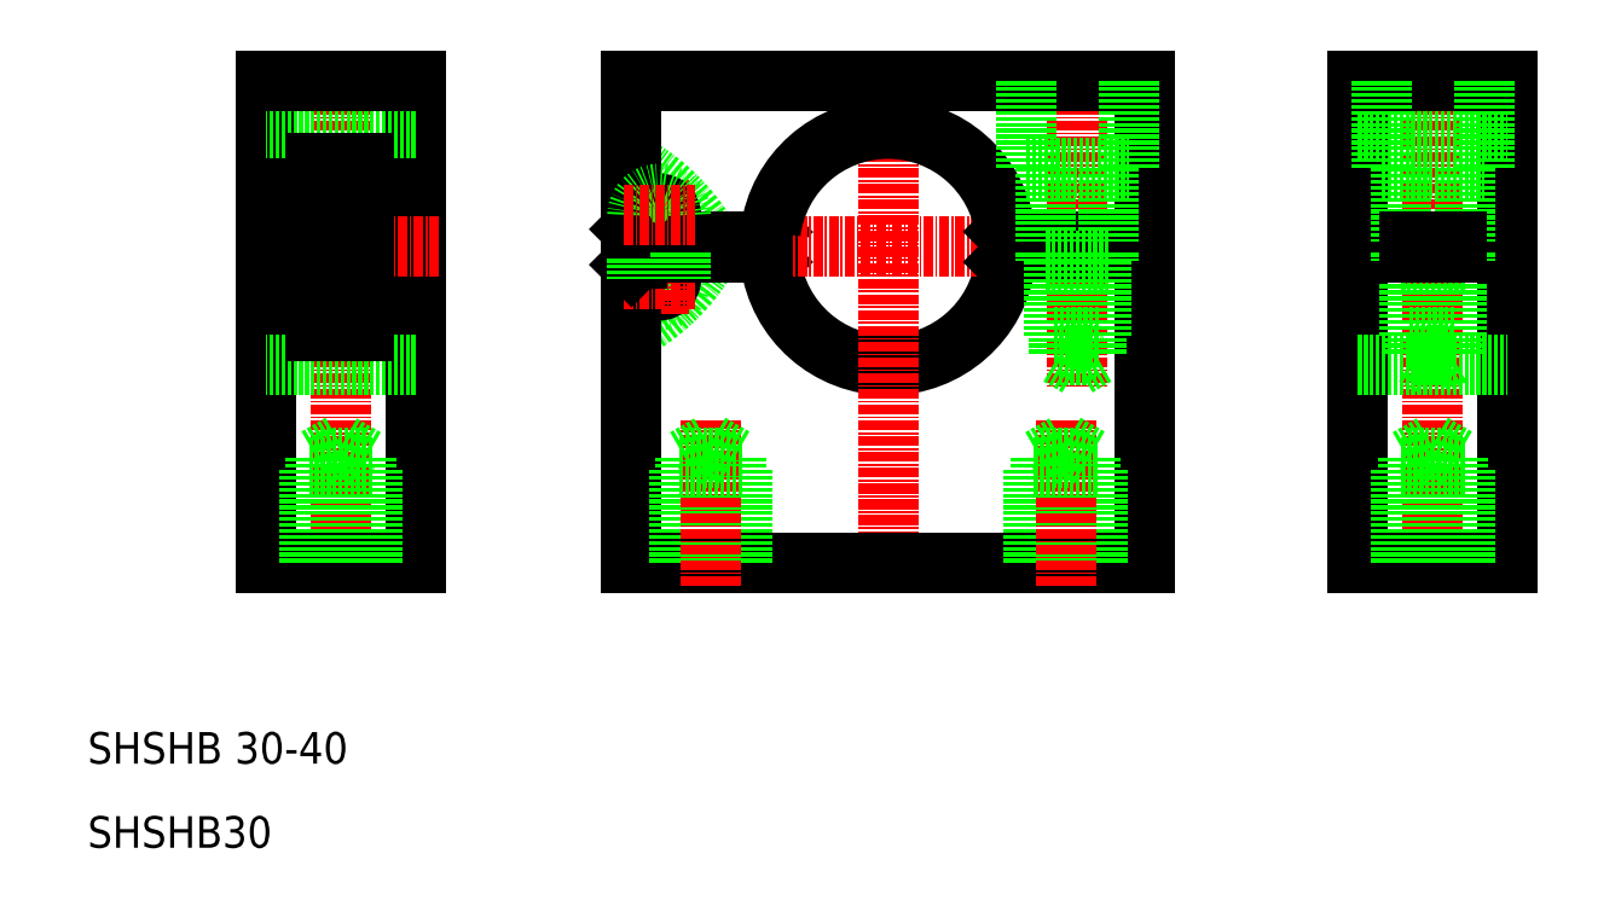
<metadata>
{"format":"dxf","ext":"dxf","renderer":"ezdxf+matplotlib","layout":"modelspace","background":"white","min_lineweight":24,"dpi":150}
</metadata>
<code>
0
SECTION
2
ENTITIES
0
ARC
8
0
10
128.2
20
118.8
30
0
40
2.75
50
180
51
0
0
LINE
8
CENTER
10
181.2
20
146.8
30
0
11
181.2
21
104.8
31
0
0
ARC
8
0
10
112.8
20
134.2
30
0
40
25
50
298.4
51
330.9
0
CIRCLE
8
0
10
128.2
20
118.8
30
0
40
1.5
0
LINE
8
CENTER
10
128.2
20
131.3
30
0
11
128.2
21
114.3
31
0
0
LINE
8
0
10
189.7
20
122
30
0
11
189.7
21
82.79
31
0
0
LINE
8
0
10
124.7
20
120.5
30
0
11
124.7
21
82.79
31
0
0
ARC
8
0
10
157.2
20
122.8
30
0
40
15
50
187.3
51
352.7
0
LINE
8
CENTER
10
157.2
20
146.8
30
0
11
157.2
21
79.79
31
0
0
LINE
8
0
10
124.7
20
82.79
30
0
11
189.7
21
82.79
31
0
0
LINE
8
0
10
142.3
20
124.7
30
0
11
141.1
21
123.5
31
0
0
LINE
8
0
10
142.3
20
120.9
30
0
11
141.1
21
122
31
0
0
ARC
8
0
10
112.8
20
111.4
30
0
40
25
50
29.08
51
61.58
0
LINE
8
0
10
124.7
20
143.8
30
0
11
189.7
21
143.8
31
0
0
LINE
8
CENTER
10
121.7
20
122.8
30
0
11
192.7
21
122.8
31
0
0
LINE
8
0
10
124.7
20
143.8
30
0
11
124.7
21
125
31
0
0
LINE
8
0
10
130.9
20
126.8
30
0
11
130.9
21
123.5
31
0
0
LINE
8
0
10
125.4
20
126.8
30
0
11
125.4
21
124.3
31
0
0
CIRCLE
8
0
10
128.2
20
126.8
30
0
40
1.5
0
LINE
8
CENTER
10
123.7
20
118.8
30
0
11
132.7
21
118.8
31
0
0
LINE
8
0
10
126.2
20
122
30
0
11
141.1
21
122
31
0
0
LINE
8
0
10
126.2
20
123.5
30
0
11
141.1
21
123.5
31
0
0
LINE
8
0
10
125.4
20
124.3
30
0
11
125.4
21
121.3
31
0
0
LINE
8
0
10
126.2
20
122
30
0
11
124.7
21
120.5
31
0
0
LINE
8
0
10
126.2
20
123.5
30
0
11
124.7
21
125
31
0
0
LINE
8
0
10
130.9
20
123.5
30
0
11
130.9
21
122
31
0
0
ARC
8
0
10
128.2
20
126.8
30
0
40
2.75
50
0
51
180
0
LINE
8
CENTER
10
123.7
20
126.8
30
0
11
132.7
21
126.8
31
0
0
LINE
8
0
10
173.2
20
123.5
30
0
11
189.7
21
123.5
31
0
0
LINE
8
0
10
173.2
20
122
30
0
11
189.7
21
122
31
0
0
ARC
8
0
10
157.2
20
122.8
30
0
40
15
50
7.431
51
172.7
0
LINE
8
0
10
172.1
20
120.9
30
0
11
173.2
21
122
31
0
0
LINE
8
0
10
172.1
20
124.7
30
0
11
173.2
21
123.5
31
0
0
LINE
8
0
10
189.7
20
143.8
30
0
11
189.7
21
123.5
31
0
0
LINE
8
CENTER
10
226.2
20
146.8
30
0
11
226.2
21
79.79
31
0
0
LINE
8
0
10
216.7
20
122
30
0
11
216.7
21
82.79
31
0
0
LINE
8
0
10
235.7
20
122
30
0
11
235.7
21
82.79
31
0
0
LINE
8
0
10
216.7
20
82.79
30
0
11
235.7
21
82.79
31
0
0
LINE
8
0
10
216.7
20
107.8
30
0
11
235.7
21
107.8
31
0
0
LINE
8
CENTER
10
213.7
20
122.8
30
0
11
238.7
21
122.8
31
0
0
LINE
8
0
10
235.7
20
143.8
30
0
11
235.7
21
123.5
31
0
0
LINE
8
0
10
216.7
20
143.8
30
0
11
216.7
21
123.5
31
0
0
LINE
8
0
10
216.7
20
122
30
0
11
235.7
21
122
31
0
0
LINE
8
0
10
216.7
20
123.5
30
0
11
235.7
21
123.5
31
0
0
LINE
8
0
10
216.7
20
137.8
30
0
11
235.7
21
137.8
31
0
0
LINE
8
0
10
216.7
20
143.8
30
0
11
235.7
21
143.8
31
0
0
TEXT
8
0
10
55.78
20
57.29
30
0
40
4
1
SHSHB 30-40
0
TEXT
8
0
10
55.78
20
46.63
30
0
40
4
1
SHSHB30
0
LINE
8
0
10
125.4
20
121.3
30
0
11
125.4
21
118.8
31
0
0
LINE
8
0
10
130.9
20
122
30
0
11
130.9
21
118.8
31
0
0
LINE
8
0
10
232.7
20
143.8
30
0
11
232.7
21
132.8
31
0
0
LINE
8
0
10
219.7
20
143.8
30
0
11
219.7
21
132.8
31
0
0
LINE
8
0
10
223.8
20
121
30
0
11
223.8
21
109
31
0
0
LINE
8
0
10
228.6
20
121
30
0
11
228.6
21
109
31
0
0
LINE
8
0
10
223.2
20
121
30
0
11
223.2
21
111.4
31
0
0
LINE
8
0
10
229.2
20
121
30
0
11
229.2
21
111.4
31
0
0
LINE
8
0
10
223.8
20
109
30
0
11
226.2
21
107.7
31
0
0
LINE
8
0
10
226.2
20
107.7
30
0
11
228.6
21
109
31
0
0
LINE
8
0
10
223.2
20
111.4
30
0
11
229.2
21
111.4
31
0
0
LINE
8
0
10
223.8
20
109
30
0
11
228.6
21
109
31
0
0
LINE
8
0
10
219.7
20
132.8
30
0
11
232.7
21
132.8
31
0
0
LINE
8
0
10
222.2
20
121
30
0
11
230.2
21
121
31
0
0
LINE
8
0
10
222.2
20
132.8
30
0
11
222.2
21
123.5
31
0
0
LINE
8
0
10
222.2
20
122
30
0
11
222.2
21
121
31
0
0
LINE
8
0
10
230.2
20
132.8
30
0
11
230.2
21
123.5
31
0
0
LINE
8
0
10
230.2
20
122
30
0
11
230.2
21
121
31
0
0
LINE
8
0
10
187.7
20
143.8
30
0
11
187.7
21
132.8
31
0
0
LINE
8
0
10
174.7
20
143.8
30
0
11
174.7
21
132.8
31
0
0
LINE
8
0
10
178.8
20
121
30
0
11
178.8
21
109
31
0
0
LINE
8
0
10
183.6
20
121
30
0
11
183.6
21
109
31
0
0
LINE
8
0
10
178.2
20
121
30
0
11
178.2
21
111.4
31
0
0
LINE
8
0
10
184.2
20
121
30
0
11
184.2
21
111.4
31
0
0
LINE
8
0
10
178.8
20
109
30
0
11
181.2
21
107.7
31
0
0
LINE
8
0
10
181.2
20
107.7
30
0
11
183.6
21
109
31
0
0
LINE
8
0
10
178.2
20
111.4
30
0
11
184.2
21
111.4
31
0
0
LINE
8
0
10
178.8
20
109
30
0
11
183.6
21
109
31
0
0
LINE
8
0
10
174.7
20
132.8
30
0
11
187.7
21
132.8
31
0
0
LINE
8
0
10
177.2
20
121
30
0
11
185.2
21
121
31
0
0
LINE
8
0
10
177.2
20
132.8
30
0
11
177.2
21
123.5
31
0
0
LINE
8
0
10
177.2
20
122
30
0
11
177.2
21
121
31
0
0
LINE
8
0
10
185.2
20
132.8
30
0
11
185.2
21
123.5
31
0
0
LINE
8
0
10
185.2
20
122
30
0
11
185.2
21
121
31
0
0
LINE
8
0
10
138.7
20
82.79
30
0
11
138.7
21
94.79
31
0
0
LINE
8
0
10
130.7
20
82.79
30
0
11
130.7
21
94.79
31
0
0
LINE
8
0
10
137.9
20
82.79
30
0
11
137.9
21
95.99
31
0
0
LINE
8
0
10
131.5
20
82.79
30
0
11
131.5
21
95.99
31
0
0
LINE
8
CENTER
10
134.7
20
79.79
30
0
11
134.7
21
100.8
31
0
0
LINE
8
0
10
130.7
20
94.79
30
0
11
138.7
21
94.79
31
0
0
LINE
8
0
10
131.5
20
95.99
30
0
11
134.7
21
97.84
31
0
0
LINE
8
0
10
131.5
20
95.99
30
0
11
137.9
21
95.99
31
0
0
LINE
8
0
10
134.7
20
97.84
30
0
11
137.9
21
95.99
31
0
0
LINE
8
0
10
183.7
20
82.79
30
0
11
183.7
21
94.79
31
0
0
LINE
8
0
10
175.7
20
82.79
30
0
11
175.7
21
94.79
31
0
0
LINE
8
0
10
182.9
20
82.79
30
0
11
182.9
21
95.99
31
0
0
LINE
8
0
10
176.5
20
82.79
30
0
11
176.5
21
95.99
31
0
0
LINE
8
CENTER
10
179.7
20
79.79
30
0
11
179.7
21
100.8
31
0
0
LINE
8
0
10
175.7
20
94.79
30
0
11
183.7
21
94.79
31
0
0
LINE
8
0
10
176.5
20
95.99
30
0
11
179.7
21
97.84
31
0
0
LINE
8
0
10
176.5
20
95.99
30
0
11
182.9
21
95.99
31
0
0
LINE
8
0
10
179.7
20
97.84
30
0
11
182.9
21
95.99
31
0
0
LINE
8
0
10
230.2
20
82.79
30
0
11
230.2
21
94.79
31
0
0
LINE
8
0
10
222.2
20
82.79
30
0
11
222.2
21
94.79
31
0
0
LINE
8
0
10
229.4
20
82.79
30
0
11
229.4
21
95.99
31
0
0
LINE
8
0
10
223
20
82.79
30
0
11
223
21
95.99
31
0
0
LINE
8
0
10
222.2
20
94.79
30
0
11
230.2
21
94.79
31
0
0
LINE
8
0
10
223
20
95.99
30
0
11
226.2
21
97.84
31
0
0
LINE
8
0
10
223
20
95.99
30
0
11
229.4
21
95.99
31
0
0
LINE
8
0
10
226.2
20
97.84
30
0
11
229.4
21
95.99
31
0
0
LINE
8
0
10
223.2
20
122
30
0
11
223.2
21
123.5
31
0
0
LINE
8
0
10
229.2
20
122
30
0
11
229.2
21
123.5
31
0
0
LINE
8
0
10
78.31
20
122
30
0
11
78.31
21
82.79
31
0
0
LINE
8
0
10
97.31
20
122
30
0
11
97.31
21
82.79
31
0
0
LINE
8
CENTER
10
87.81
20
146.8
30
0
11
87.81
21
79.79
31
0
0
LINE
8
0
10
91.01
20
95.99
30
0
11
84.61
21
95.99
31
0
0
LINE
8
0
10
91.01
20
95.99
30
0
11
87.81
21
97.84
31
0
0
LINE
8
0
10
91.81
20
94.79
30
0
11
83.81
21
94.79
31
0
0
LINE
8
0
10
97.31
20
82.79
30
0
11
78.31
21
82.79
31
0
0
LINE
8
0
10
91.01
20
82.79
30
0
11
91.01
21
95.99
31
0
0
LINE
8
0
10
91.81
20
82.79
30
0
11
91.81
21
94.79
31
0
0
LINE
8
0
10
84.61
20
82.79
30
0
11
84.61
21
95.99
31
0
0
LINE
8
0
10
83.81
20
82.79
30
0
11
83.81
21
94.79
31
0
0
LINE
8
0
10
87.81
20
97.84
30
0
11
84.61
21
95.99
31
0
0
LINE
8
0
10
97.31
20
143.8
30
0
11
97.31
21
123.5
31
0
0
LINE
8
0
10
78.31
20
143.8
30
0
11
78.31
21
123.5
31
0
0
LINE
8
0
10
97.31
20
137.8
30
0
11
78.31
21
137.8
31
0
0
LINE
8
0
10
97.31
20
123.5
30
0
11
90.81
21
123.5
31
0
0
LINE
8
0
10
97.31
20
122
30
0
11
90.81
21
122
31
0
0
LINE
8
CENTER
10
100.3
20
122.8
30
0
11
75.31
21
122.8
31
0
0
LINE
8
0
10
97.31
20
107.8
30
0
11
78.31
21
107.8
31
0
0
LINE
8
0
10
90.81
20
112.2
30
0
11
90.81
21
133.4
31
0
0
LINE
8
0
10
84.81
20
112.2
30
0
11
84.81
21
133.4
31
0
0
LINE
8
0
10
97.31
20
143.8
30
0
11
78.31
21
143.8
31
0
0
LINE
8
0
10
90.81
20
112.2
30
0
11
84.81
21
112.2
31
0
0
LINE
8
0
10
90.81
20
133.4
30
0
11
84.81
21
133.4
31
0
0
LINE
8
0
10
84.81
20
122
30
0
11
78.31
21
122
31
0
0
LINE
8
0
10
84.81
20
123.5
30
0
11
78.31
21
123.5
31
0
0
LINE
8
0
10
90.81
20
116
30
0
11
84.81
21
116
31
0
0
LINE
8
0
10
90.81
20
129.5
30
0
11
84.81
21
129.5
31
0
0
ENDSEC
0
EOF

</code>
